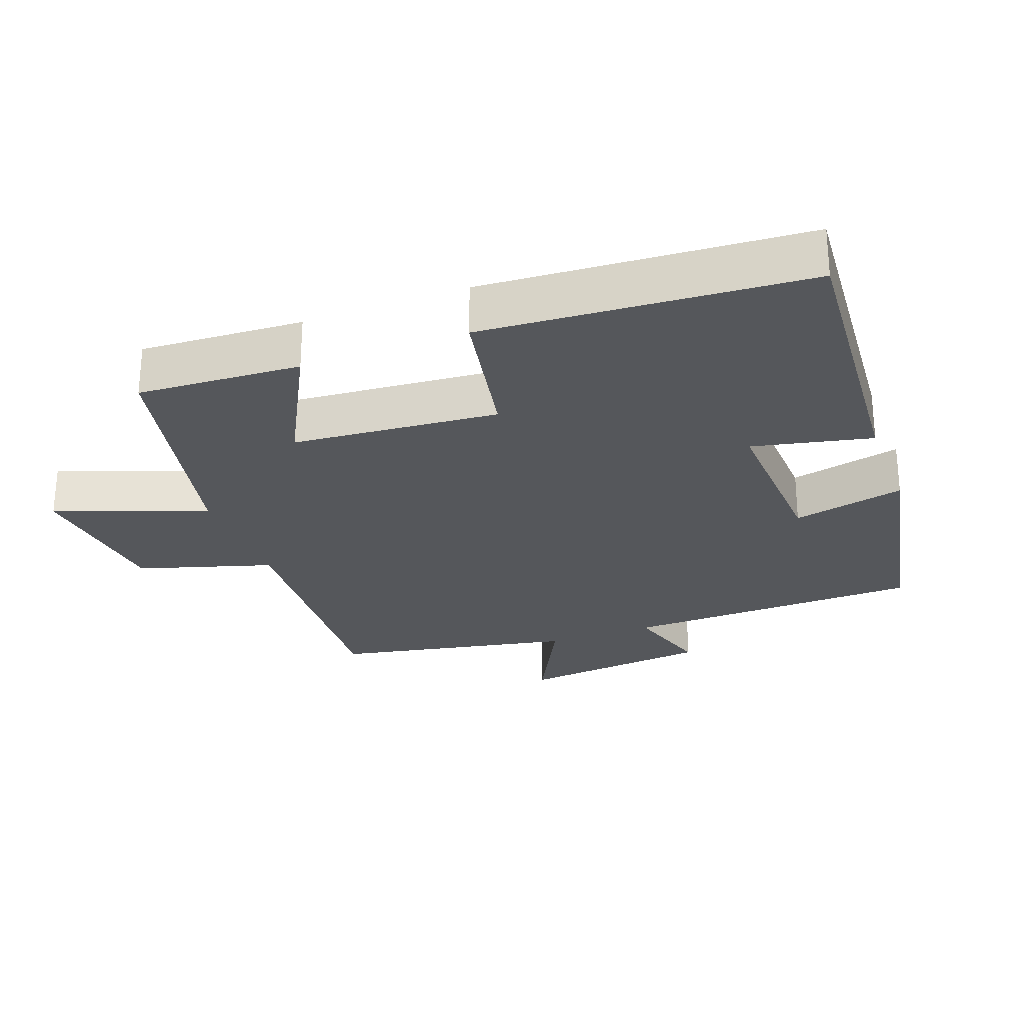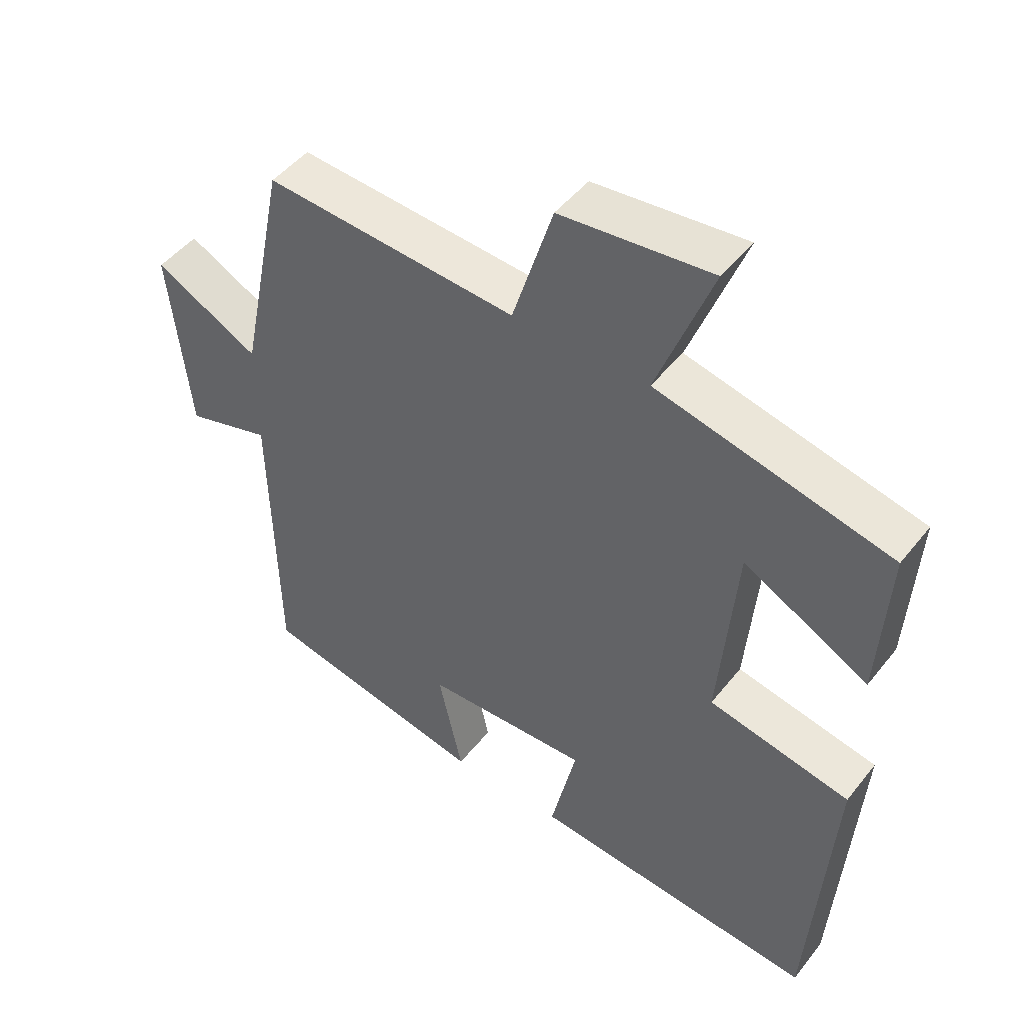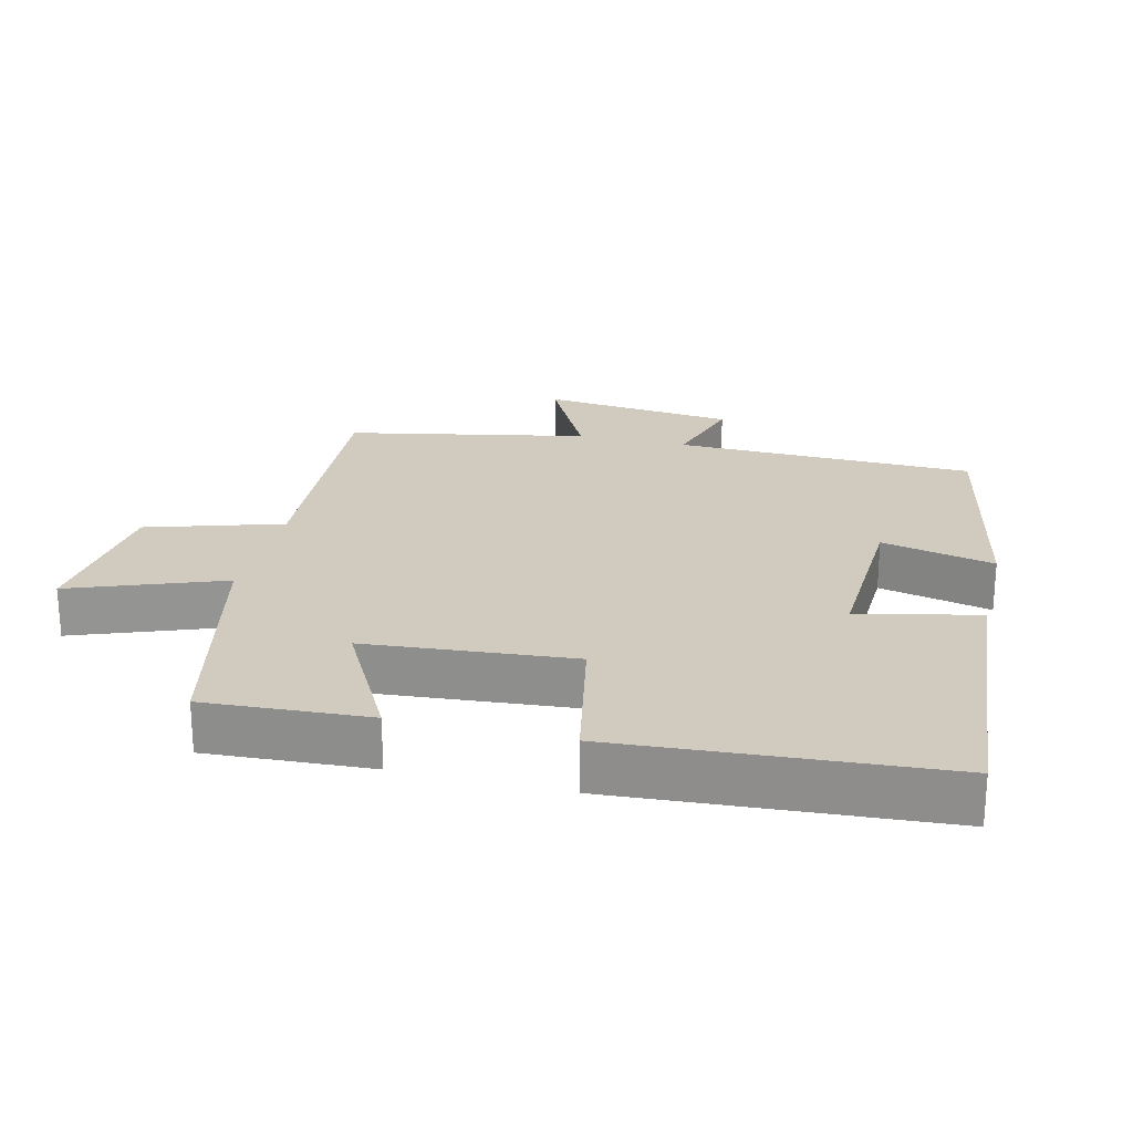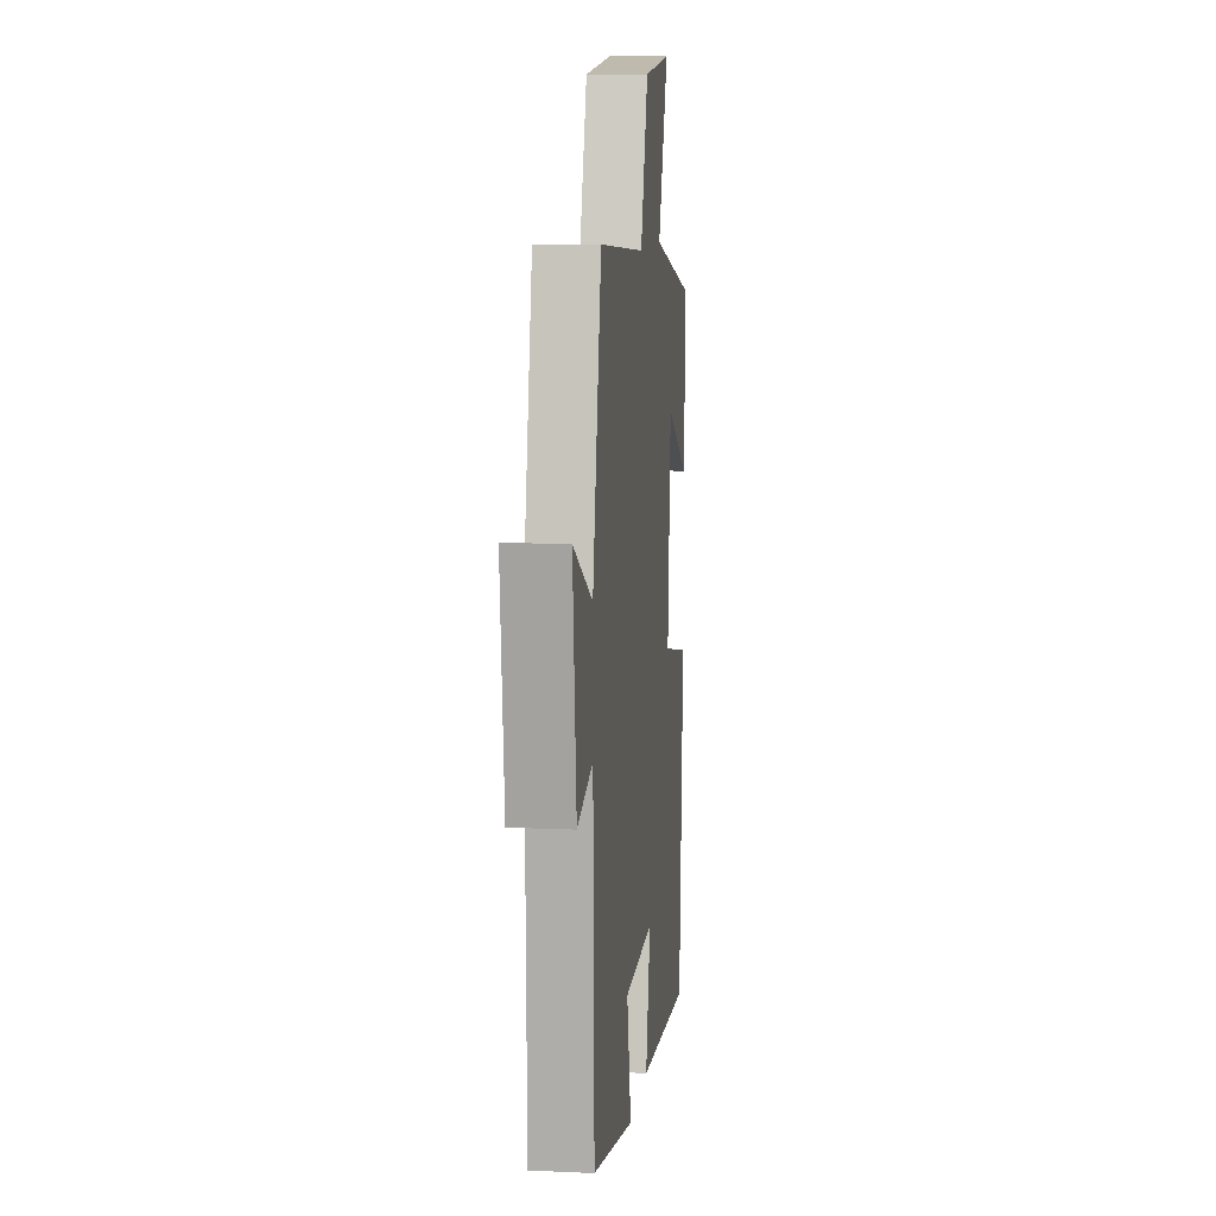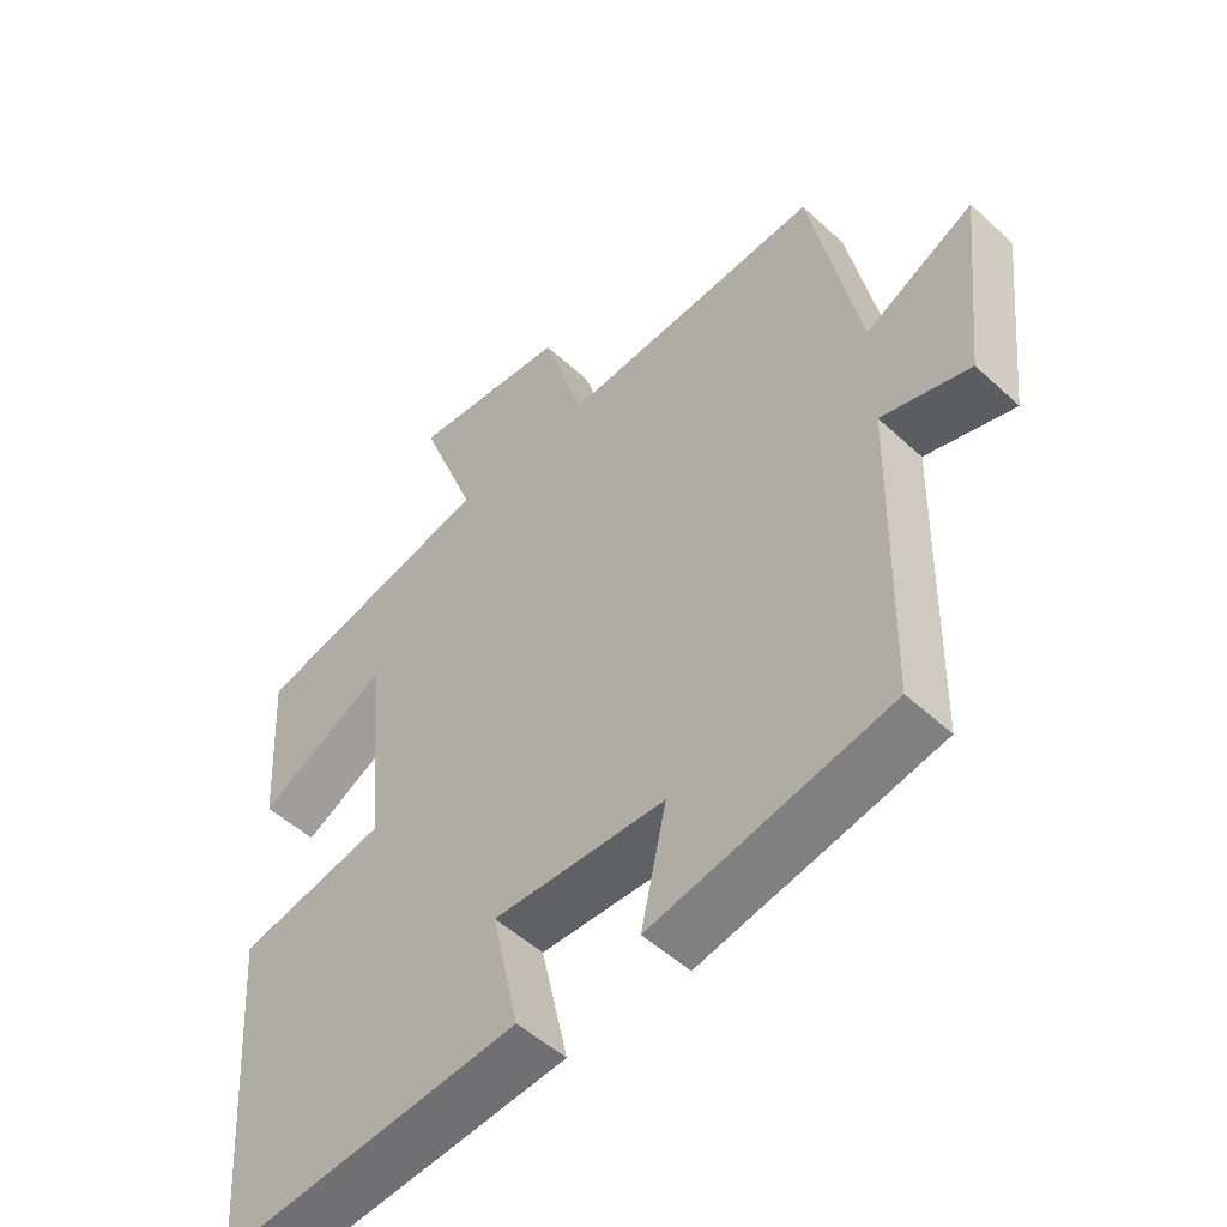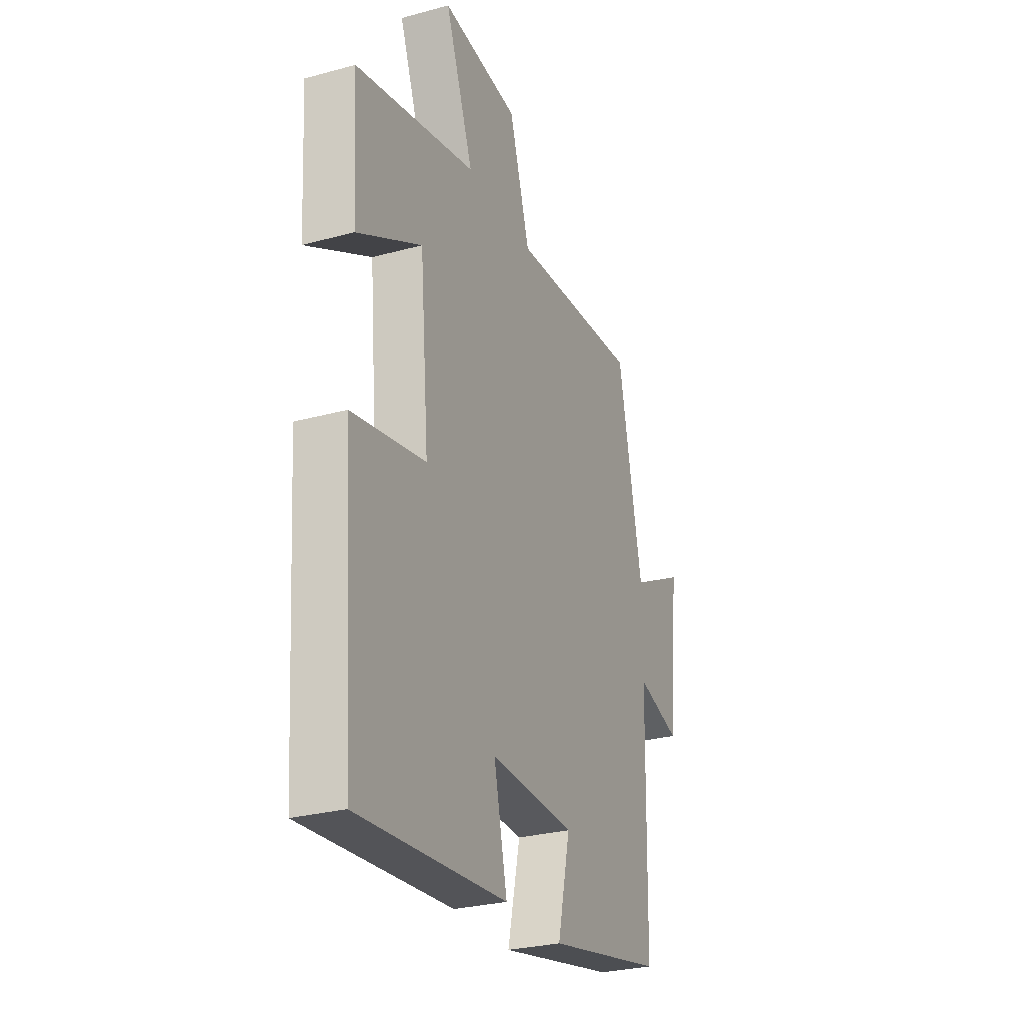
<metadata>
{"format":"obj","ext":"obj","renderer":"f3d","projection":"perspective","resolution":1024,"background":"white","views":[{"elev":-26.7,"azim":110.7,"up":"+Y"},{"elev":47.8,"azim":36.4,"up":"+Z"},{"elev":23.5,"azim":103.8,"up":"+Y"},{"elev":9.9,"azim":-83.3,"up":"+Z"},{"elev":-51.4,"azim":-134.9,"up":"+Z"},{"elev":-28.0,"azim":112.5,"up":"+Z"}]}
</metadata>
<code>
v 0.514 0.07 0.419
v 0.5 0.07 0.18
v 0.31 0.07 0.281
v 0.284 0.07 -0.021
v 0.5 0.07 -0.064
v 0.467 0.07 -0.536
v 0.029 0.07 -0.5
v 0.068 0.07 -0.325
v -0.182 0.07 -0.335
v -0.145 0.07 -0.5
v -0.491 0.07 -0.43
v -0.5 0.07 0.01
v -0.629 0.07 -0.028
v -0.659 0.07 0.256
v -0.5 0.07 0.174
v -0.429 0.07 0.525
v -0.047 0.07 0.5
v 0.014 0.07 0.697
v 0.242 0.07 0.721
v 0.159 0.07 0.5
v 0.514 0 0.419
v 0.5 0 0.18
v 0.31 0 0.281
v 0.284 0 -0.021
v 0.5 0 -0.064
v 0.467 0 -0.536
v 0.029 0 -0.5
v 0.068 0 -0.325
v -0.182 0 -0.335
v -0.145 0 -0.5
v -0.491 0 -0.43
v -0.5 0 0.01
v -0.629 0 -0.028
v -0.659 0 0.256
v -0.5 0 0.174
v -0.429 0 0.525
v -0.047 0 0.5
v 0.014 0 0.697
v 0.242 0 0.721
v 0.159 0 0.5
f 17 18 19 20
f 1 2 3
f 20 1 3
f 17 20 3
f 17 3 4
f 16 17 4
f 15 16 4
f 12 13 14 15
f 11 12 15
f 10 11 15
f 9 10 15
f 8 9 15 4
f 6 7 8
f 5 6 8
f 4 5 8
f 40 39 38 37
f 23 22 21
f 23 21 40
f 23 40 37
f 24 23 37
f 24 37 36
f 24 36 35
f 35 34 33 32
f 35 32 31
f 35 31 30
f 35 30 29
f 24 35 29 28
f 28 27 26
f 28 26 25
f 28 25 24
f 1 21 22 2
f 2 22 23 3
f 3 23 24 4
f 4 24 25 5
f 5 25 26 6
f 6 26 27 7
f 7 27 28 8
f 8 28 29 9
f 9 29 30 10
f 10 30 31 11
f 11 31 32 12
f 12 32 33 13
f 13 33 34 14
f 14 34 35 15
f 15 35 36 16
f 16 36 37 17
f 17 37 38 18
f 18 38 39 19
f 19 39 40 20
f 20 40 21 1

</code>
